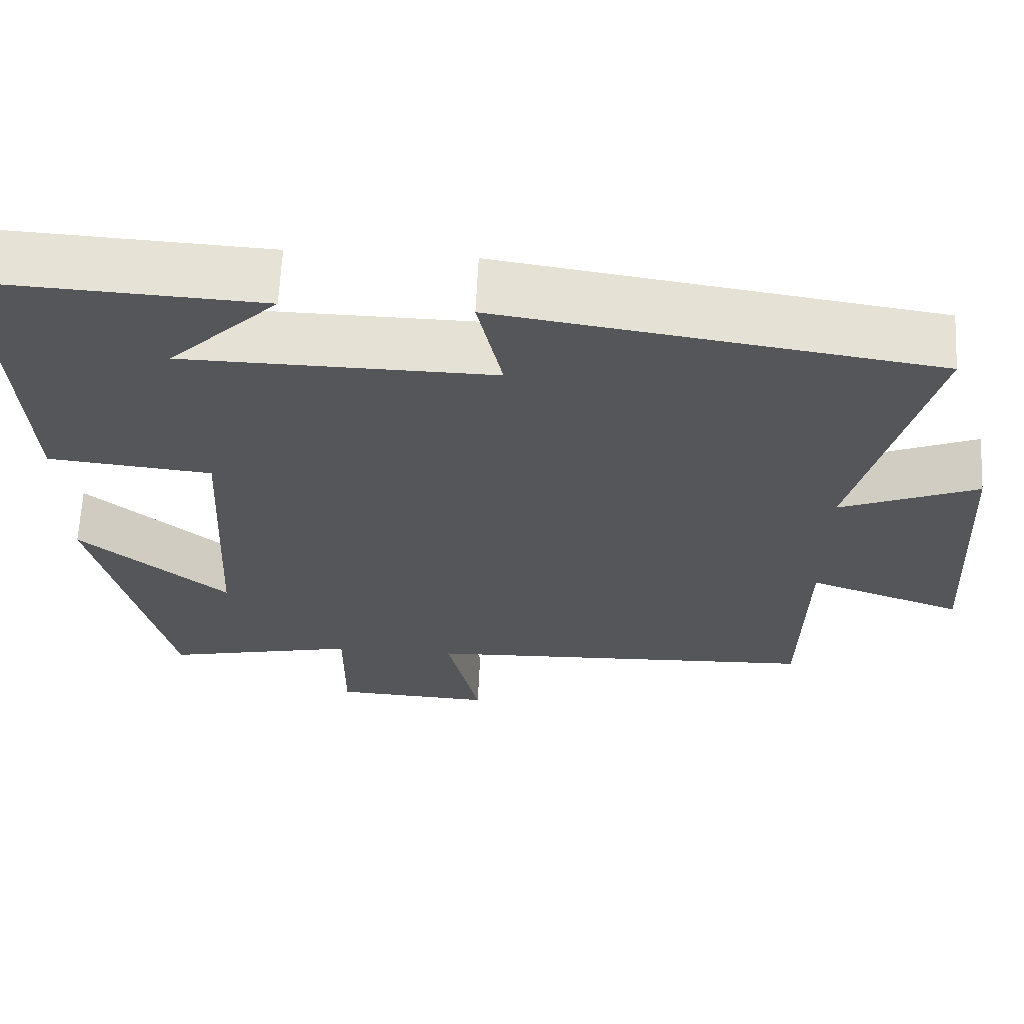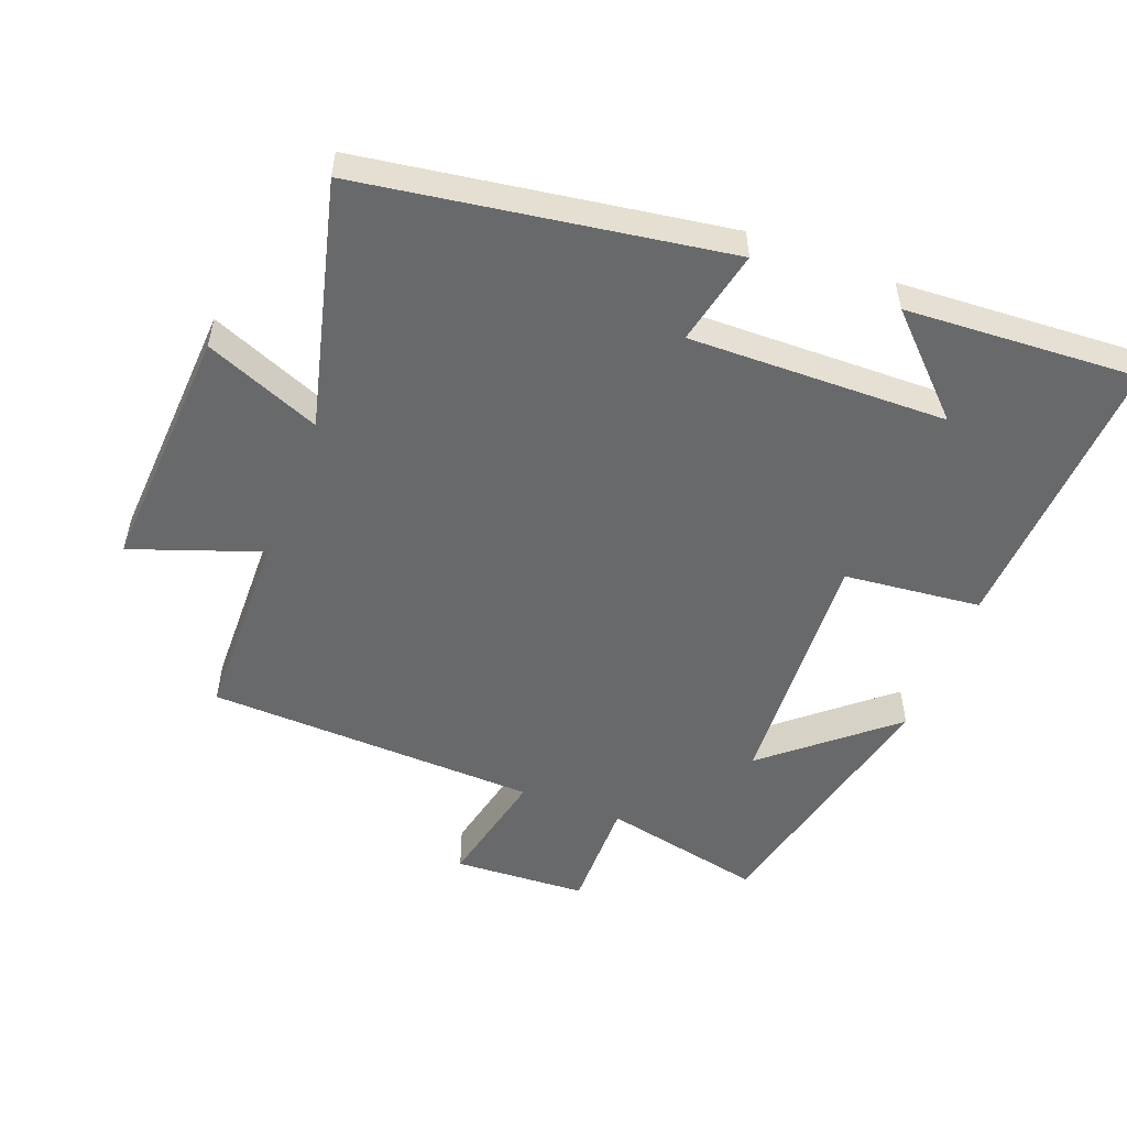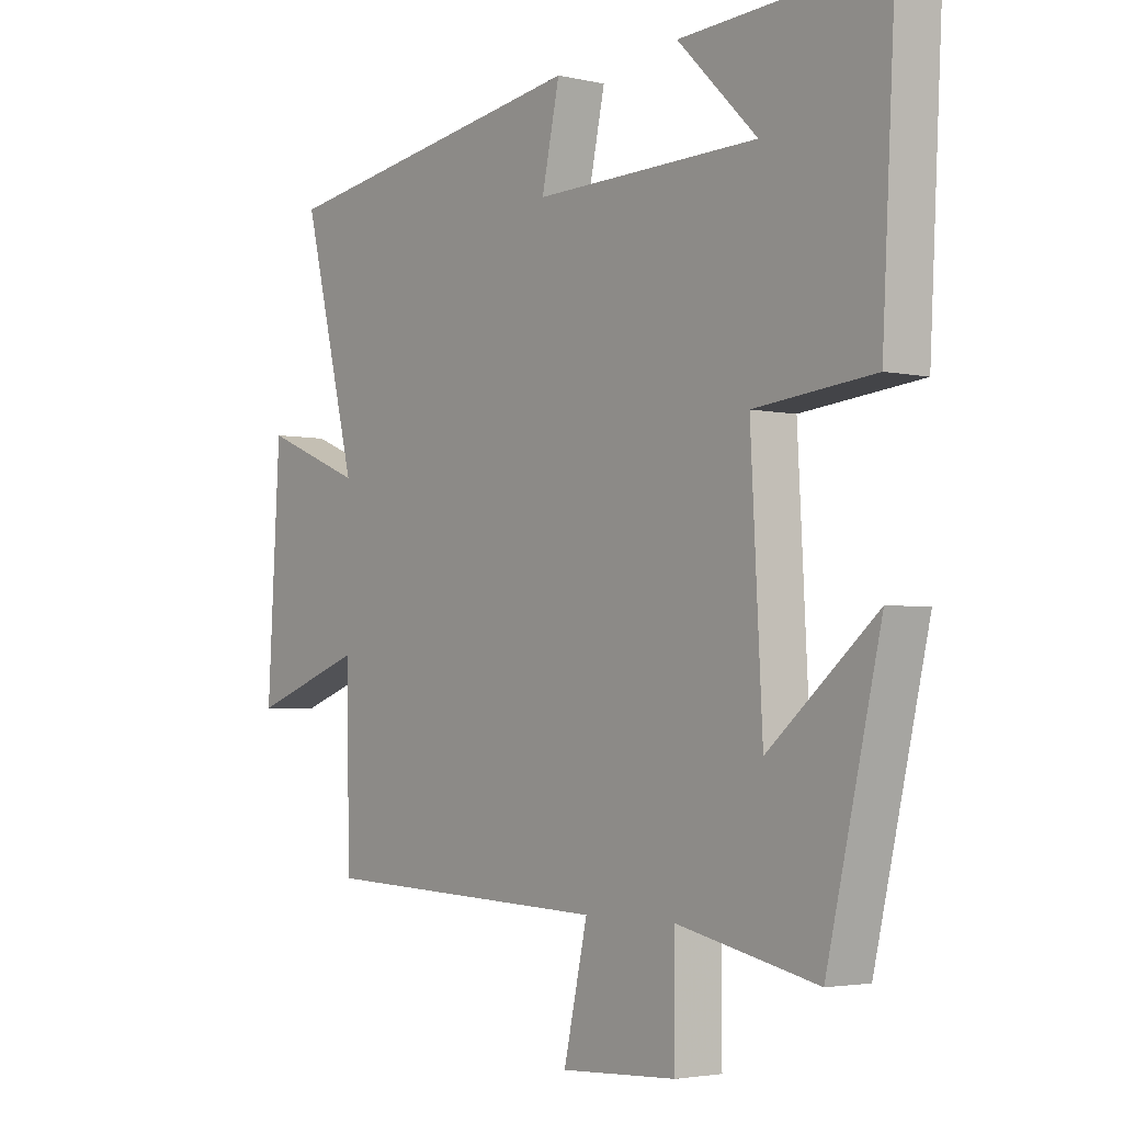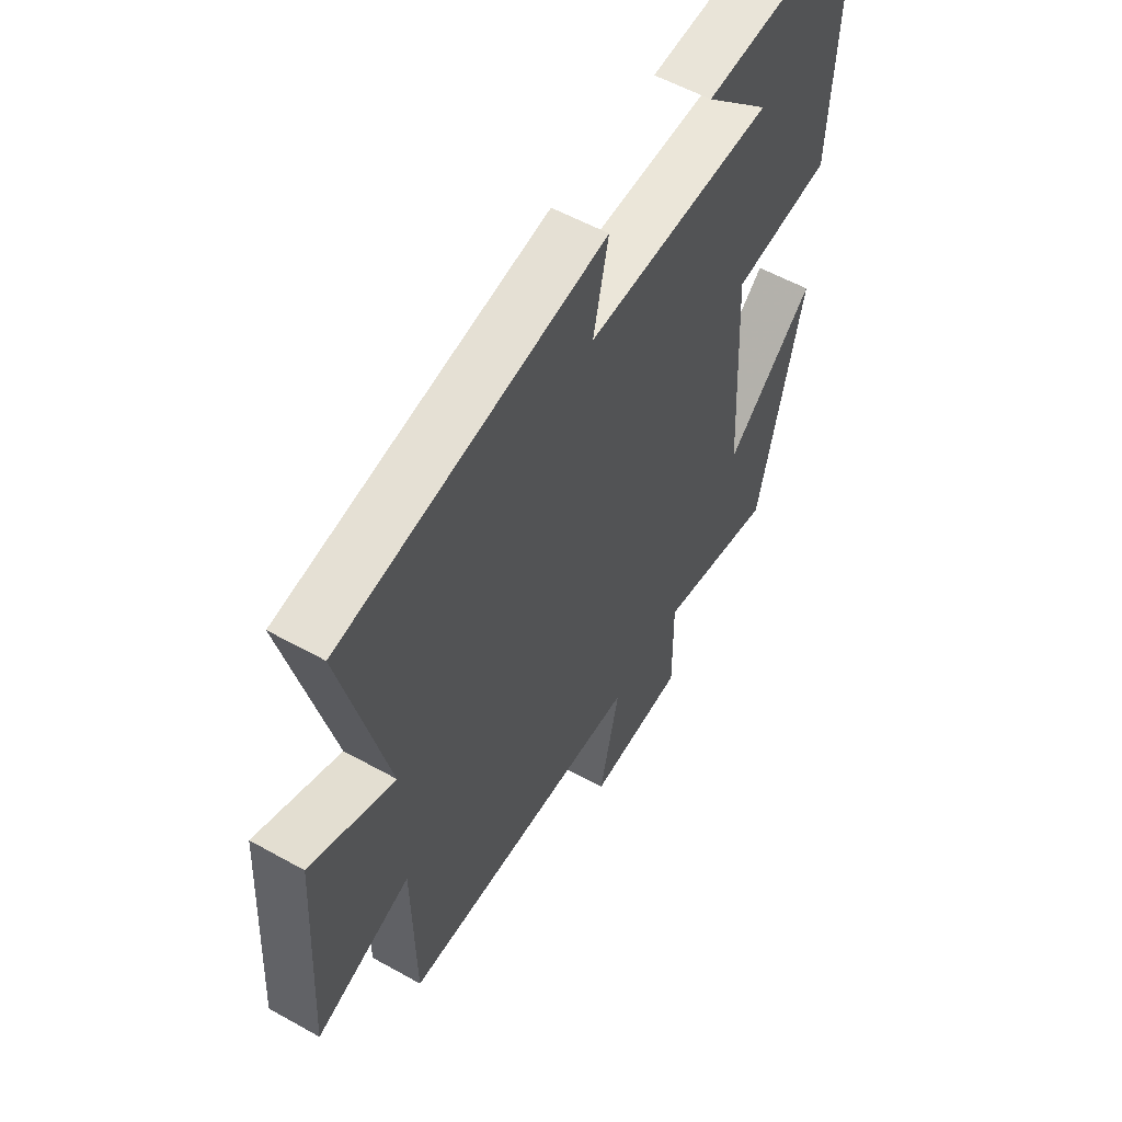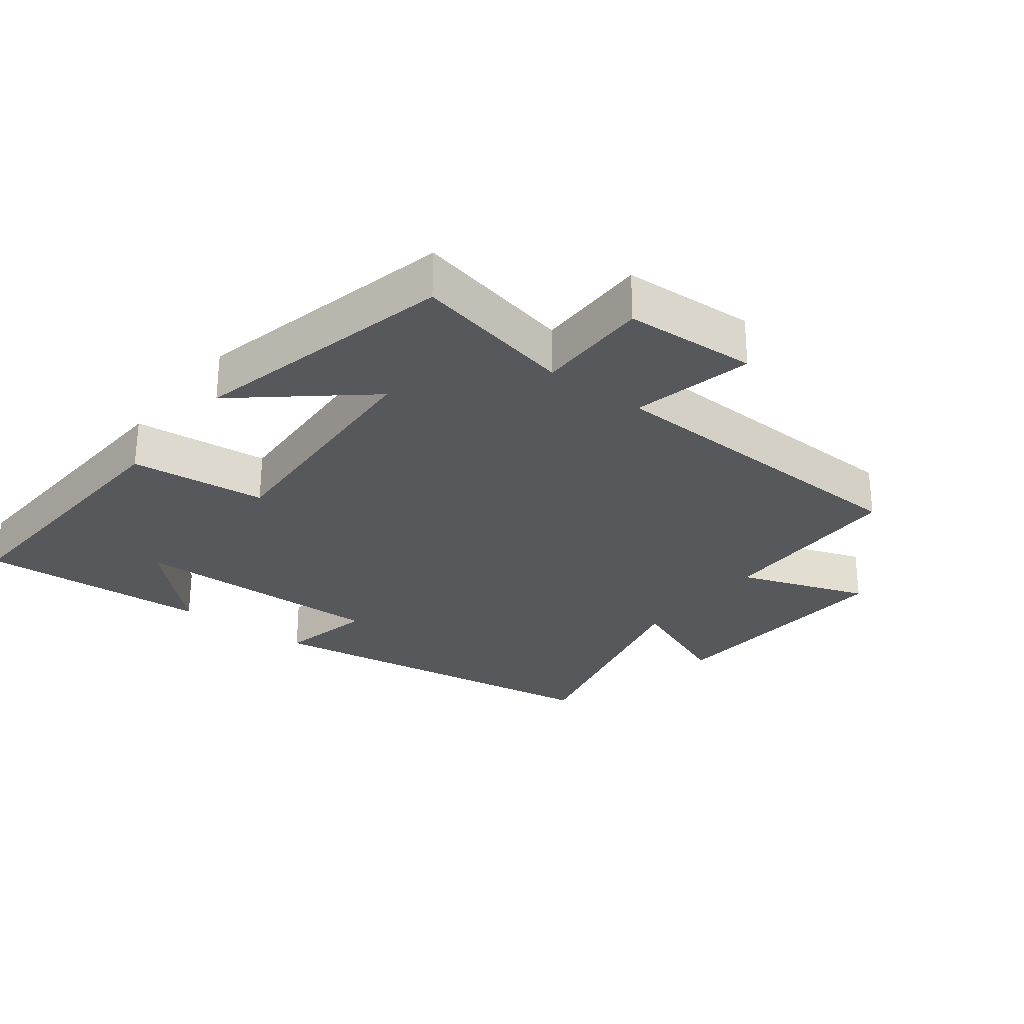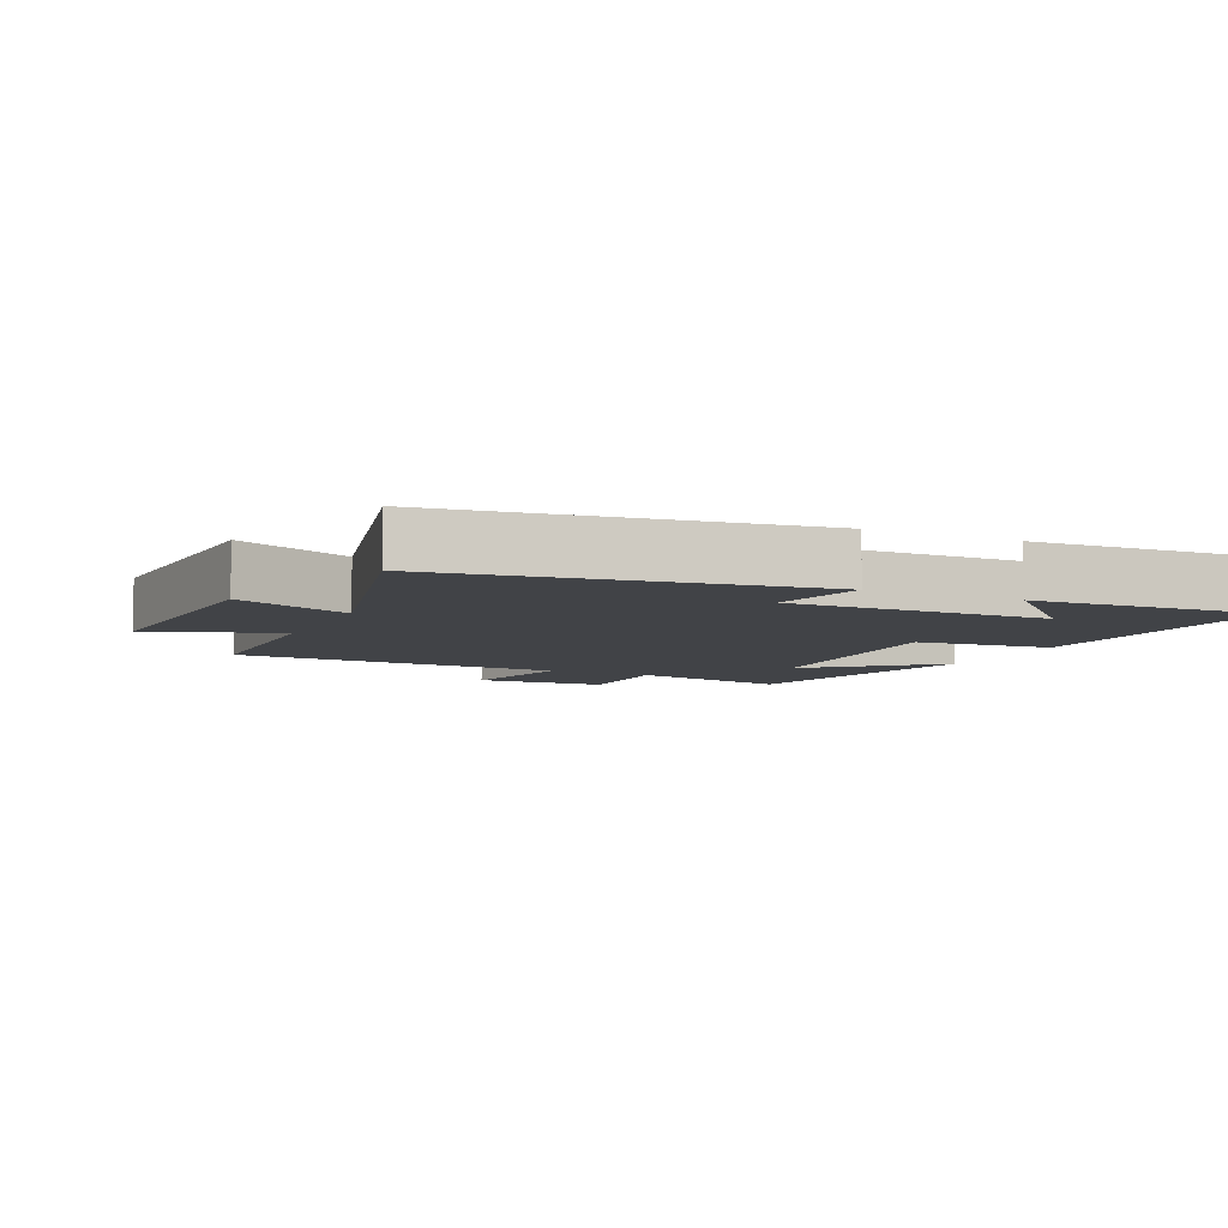
<metadata>
{"format":"obj","ext":"obj","renderer":"f3d","projection":"perspective","resolution":1024,"background":"white","views":[{"elev":64.4,"azim":-177.2,"up":"+Z"},{"elev":-52.6,"azim":-20.8,"up":"+Y"},{"elev":-3.3,"azim":52.1,"up":"+Z"},{"elev":55.9,"azim":-59.6,"up":"+Z"},{"elev":-27.7,"azim":142.5,"up":"+Y"},{"elev":-7.0,"azim":-25.0,"up":"+Y"}]}
</metadata>
<code>
v -0.593 0.07 0.418
v -0.047 0.07 0.5
v -0.078 0.07 0.357
v 0.31 0.07 0.363
v 0.173 0.07 0.5
v 0.523 0.07 0.519
v 0.5 0.07 0.087
v 0.294 0.07 0.066
v 0.314 0.07 -0.312
v 0.5 0.07 -0.155
v 0.407 0.07 -0.553
v 0.164 0.07 -0.5
v 0.165 0.07 -0.673
v -0.035 0.07 -0.683
v 0.006 0.07 -0.5
v -0.495 0.07 -0.48
v -0.5 0.07 -0.188
v -0.695 0.07 -0.257
v -0.673 0.07 0.117
v -0.5 0.07 0.046
v -0.593 0 0.418
v -0.047 0 0.5
v -0.078 0 0.357
v 0.31 0 0.363
v 0.173 0 0.5
v 0.523 0 0.519
v 0.5 0 0.087
v 0.294 0 0.066
v 0.314 0 -0.312
v 0.5 0 -0.155
v 0.407 0 -0.553
v 0.164 0 -0.5
v 0.165 0 -0.673
v -0.035 0 -0.683
v 0.006 0 -0.5
v -0.495 0 -0.48
v -0.5 0 -0.188
v -0.695 0 -0.257
v -0.673 0 0.117
v -0.5 0 0.046
f 17 18 19 20
f 15 16 17 20
f 15 20 1
f 12 13 14 15
f 12 15 1
f 9 10 11 12
f 8 9 12 1
f 4 5 6
f 4 6 7 8
f 1 2 3
f 8 1 3
f 3 4 8
f 40 39 38 37
f 40 37 36 35
f 21 40 35
f 35 34 33 32
f 21 35 32
f 32 31 30 29
f 21 32 29 28
f 26 25 24
f 28 27 26 24
f 23 22 21
f 23 21 28
f 28 24 23
f 1 21 22 2
f 2 22 23 3
f 3 23 24 4
f 4 24 25 5
f 5 25 26 6
f 6 26 27 7
f 7 27 28 8
f 8 28 29 9
f 9 29 30 10
f 10 30 31 11
f 11 31 32 12
f 12 32 33 13
f 13 33 34 14
f 14 34 35 15
f 15 35 36 16
f 16 36 37 17
f 17 37 38 18
f 18 38 39 19
f 19 39 40 20
f 20 40 21 1

</code>
